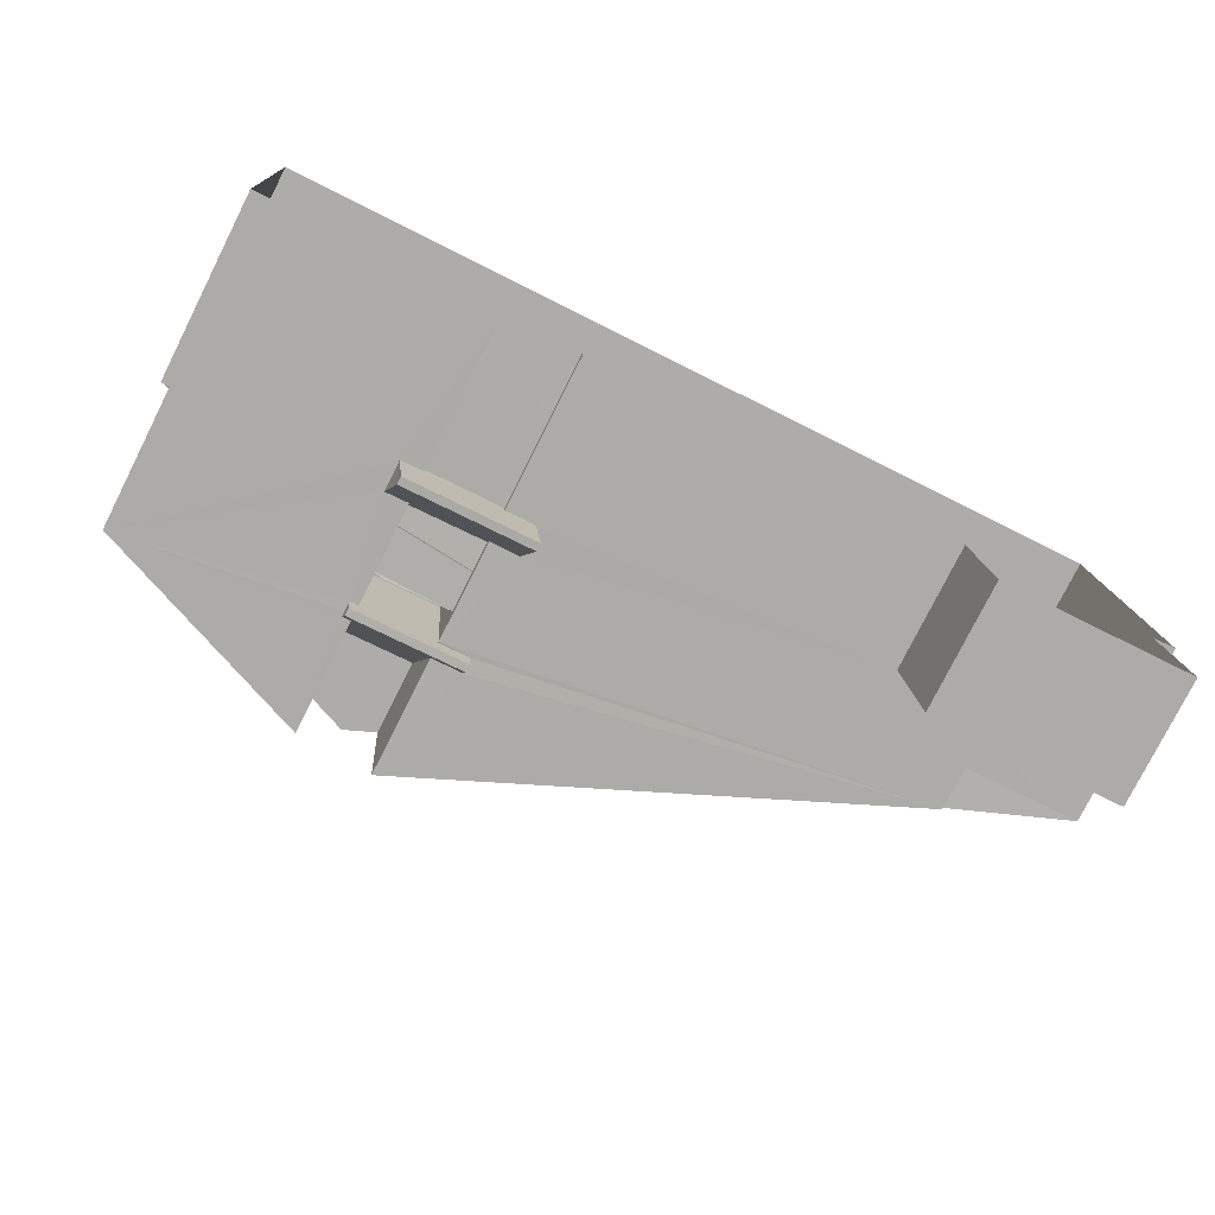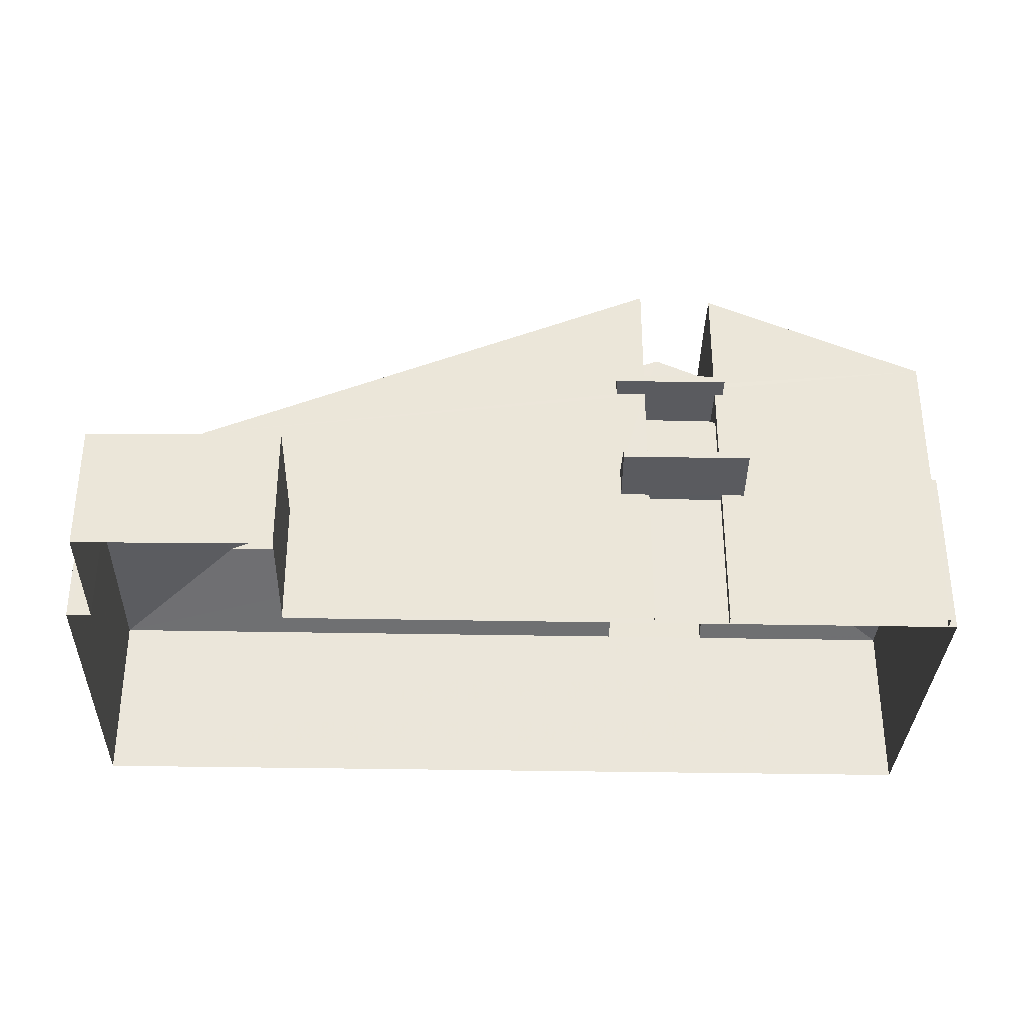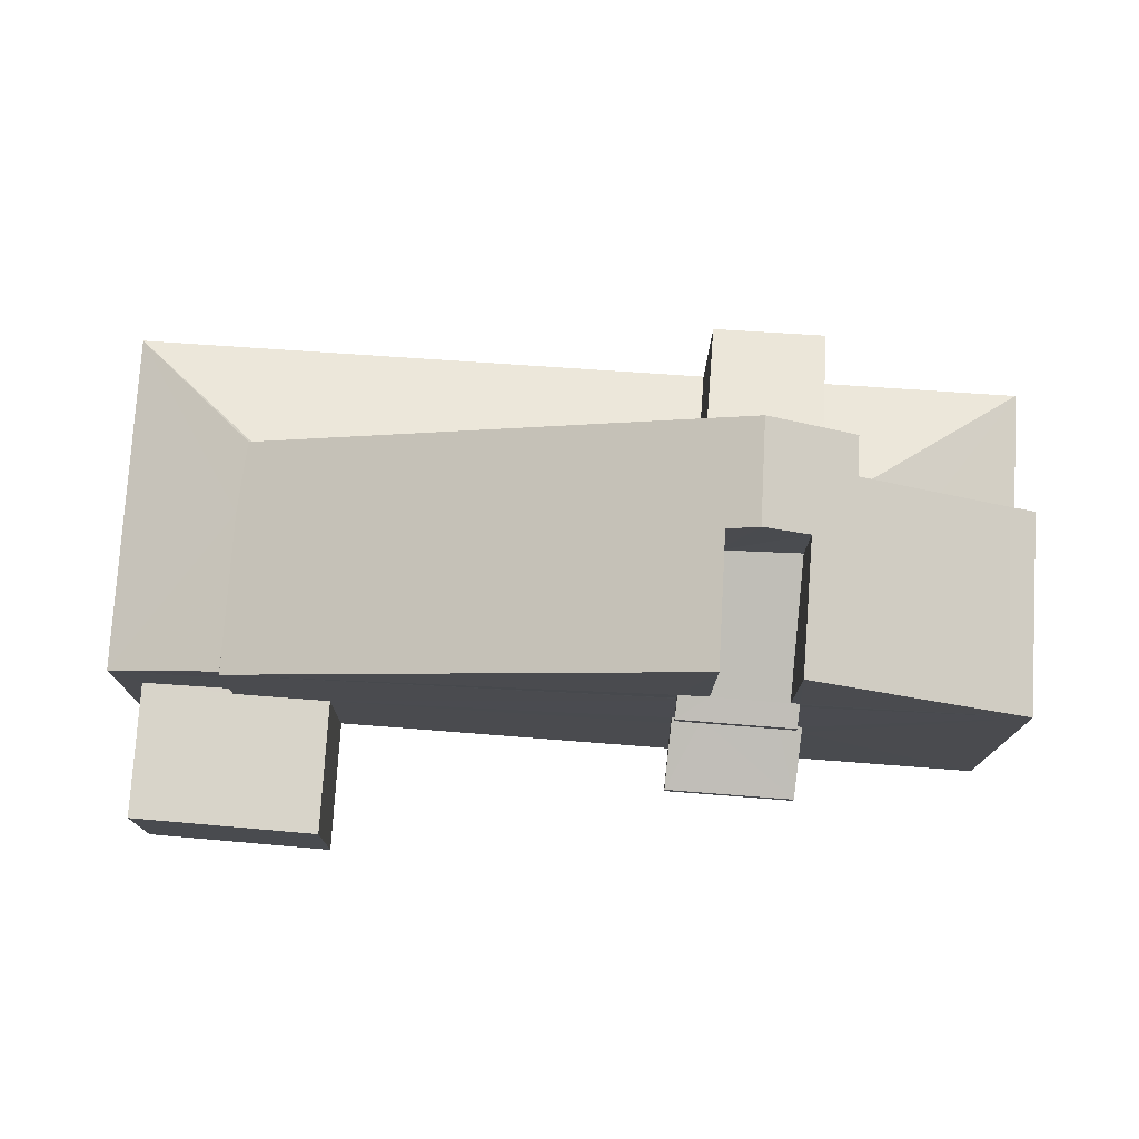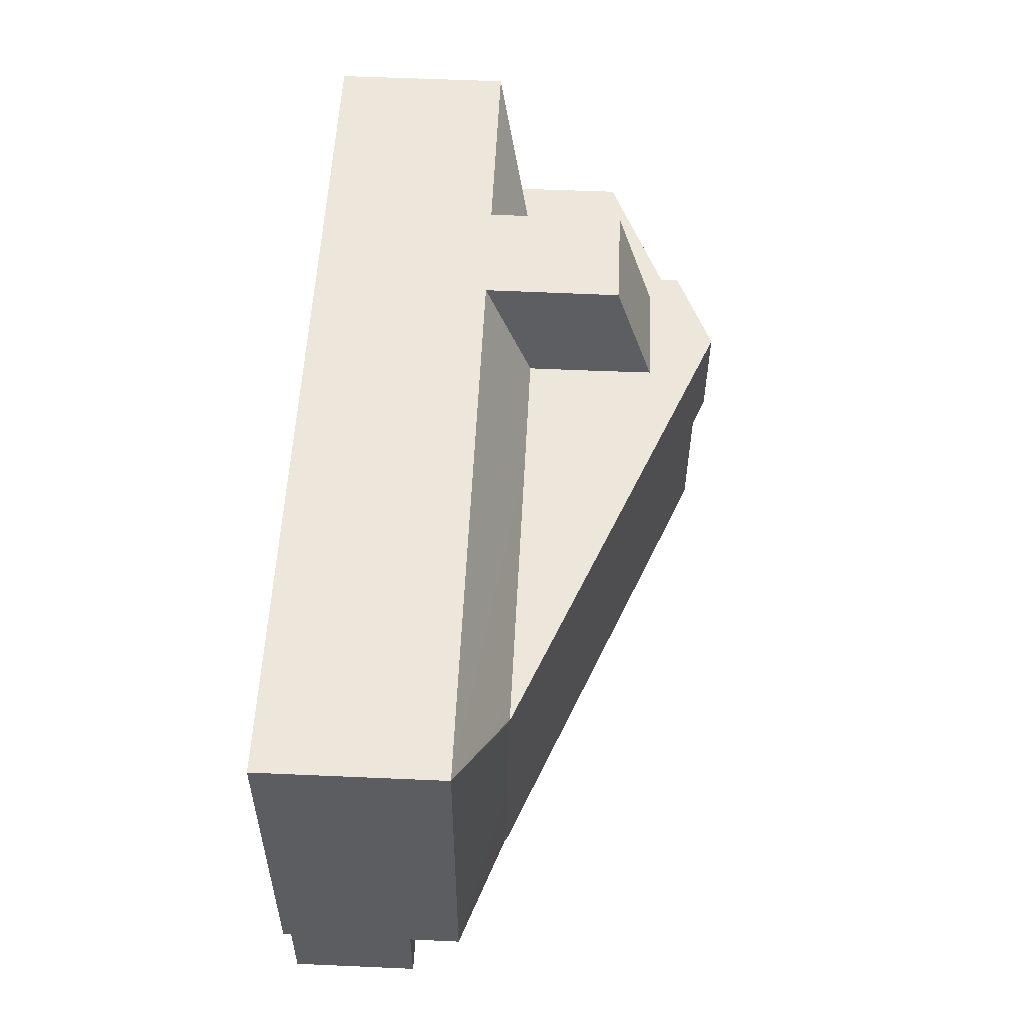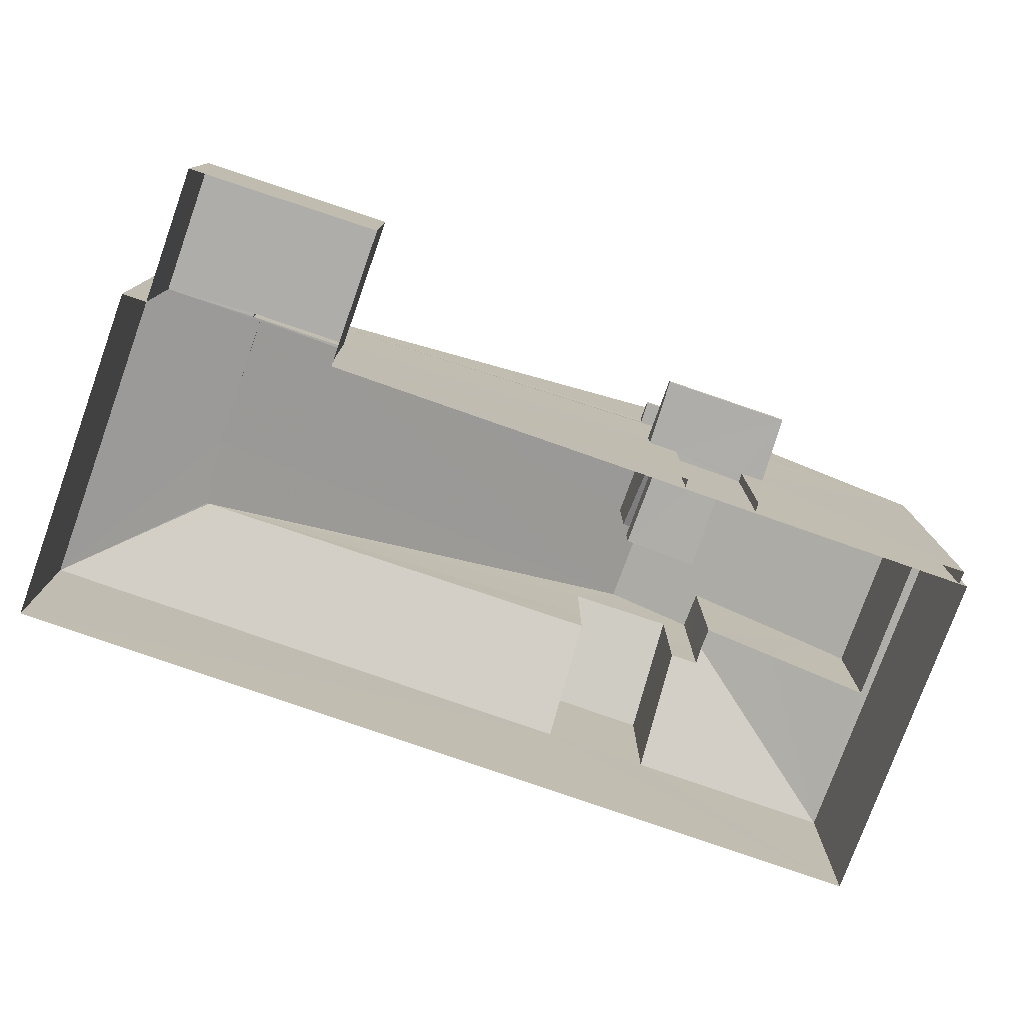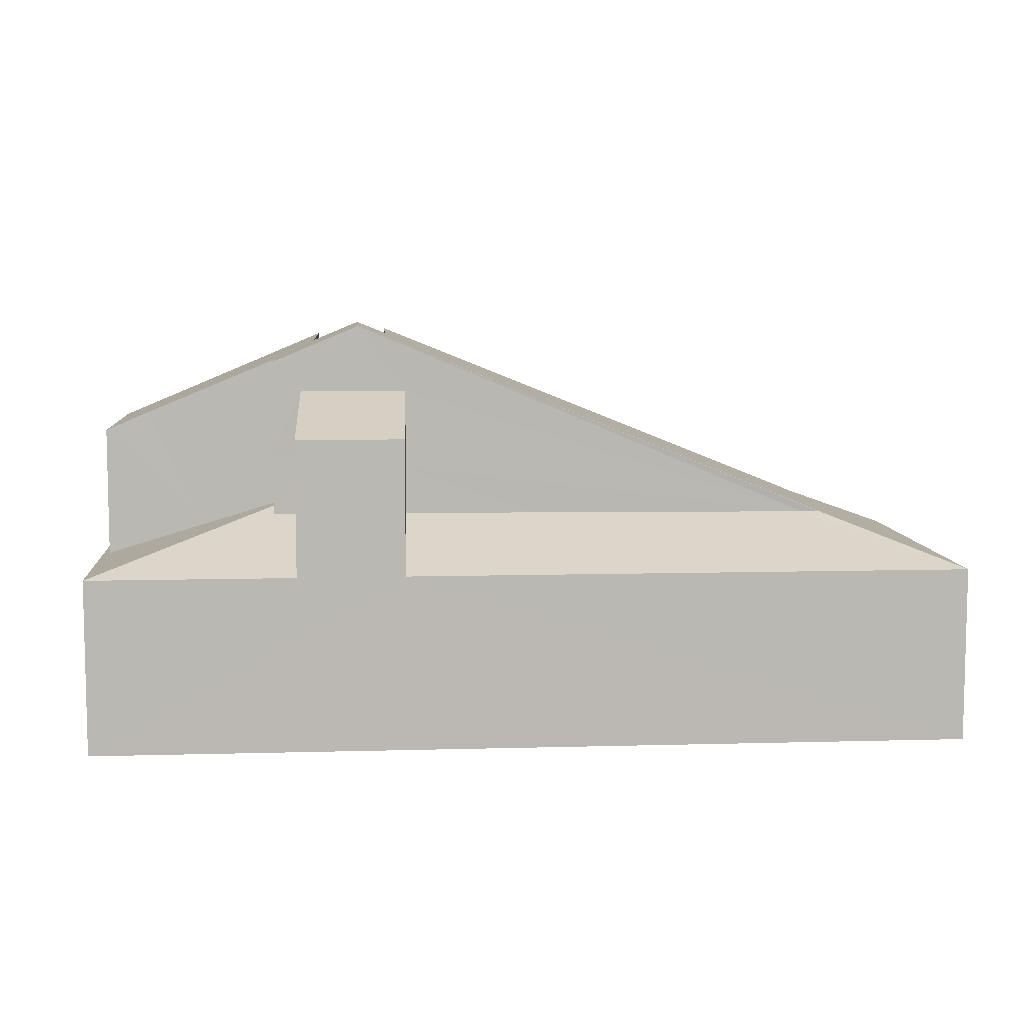
<metadata>
{"format":"obj","ext":"obj","renderer":"f3d","projection":"perspective","resolution":1024,"background":"white","views":[{"elev":-77.9,"azim":153.2,"up":"+Y"},{"elev":-33.0,"azim":-5.3,"up":"+Z"},{"elev":-14.3,"azim":-0.4,"up":"+Y"},{"elev":57.7,"azim":-87.4,"up":"+Y"},{"elev":-77.4,"azim":-23.1,"up":"+Z"},{"elev":7.9,"azim":171.9,"up":"+Z"}]}
</metadata>
<code>
v -8.874e+04 -1.013e+05 1.569
v -8.875e+04 -1.013e+05 1.569
v -8.874e+04 -1.013e+05 1.567
v -8.876e+04 -1.013e+05 1.567
v -8.876e+04 -1.013e+05 1.569
v -8.876e+04 -1.013e+05 1.569
v -8.875e+04 -1.013e+05 1.57
v -8.876e+04 -1.013e+05 1.57
v -8.875e+04 -1.013e+05 1.569
v -8.874e+04 -1.013e+05 1.569
v -8.874e+04 -1.013e+05 1.569
v -8.875e+04 -1.013e+05 1.569
v -8.874e+04 -1.013e+05 1.569
v -8.874e+04 -1.013e+05 1.569
v -8.874e+04 -1.013e+05 1.569
v -8.874e+04 -1.013e+05 1.569
v -8.874e+04 -1.013e+05 4.552
v -8.874e+04 -1.013e+05 4.552
v -8.874e+04 -1.013e+05 4.552
v -8.874e+04 -1.013e+05 4.552
v -8.874e+04 -1.013e+05 4.552
v -8.874e+04 -1.013e+05 4.552
v -8.874e+04 -1.013e+05 4.553
v -8.874e+04 -1.013e+05 4.552
v -8.874e+04 -1.013e+05 4.553
v -8.874e+04 -1.013e+05 7.171
v -8.874e+04 -1.013e+05 7.171
v -8.874e+04 -1.013e+05 7.171
v -8.874e+04 -1.013e+05 7.171
v -8.874e+04 -1.013e+05 7.171
v -8.874e+04 -1.013e+05 7.171
v -8.874e+04 -1.013e+05 7.17
v -8.874e+04 -1.013e+05 7.17
v -8.874e+04 -1.013e+05 5.821
v -8.874e+04 -1.013e+05 5.158
v -8.874e+04 -1.013e+05 6.266
v -8.874e+04 -1.013e+05 6.266
v -8.875e+04 -1.013e+05 6.013
v -8.874e+04 -1.013e+05 10.09
v -8.875e+04 -1.013e+05 6.056
v -8.875e+04 -1.013e+05 6.015
v -8.875e+04 -1.013e+05 4.085
v -8.876e+04 -1.013e+05 4.085
v -8.875e+04 -1.013e+05 4.085
v -8.875e+04 -1.013e+05 4.085
v -8.875e+04 -1.013e+05 4.086
v -8.875e+04 -1.013e+05 4.085
v -8.876e+04 -1.013e+05 4.086
v -8.875e+04 -1.013e+05 4.085
v -8.875e+04 -1.013e+05 4.085
v -8.874e+04 -1.013e+05 8.364
v -8.874e+04 -1.013e+05 8.347
v -8.874e+04 -1.013e+05 7.471
v -8.874e+04 -1.013e+05 7.471
v -8.874e+04 -1.013e+05 7.321
v -8.874e+04 -1.013e+05 7.47
v -8.874e+04 -1.013e+05 7.321
v -8.874e+04 -1.013e+05 7.47
v -8.874e+04 -1.013e+05 8.228
v -8.874e+04 -1.013e+05 9.7
v -8.874e+04 -1.013e+05 9.721
v -8.874e+04 -1.013e+05 10.09
v -8.874e+04 -1.013e+05 9.342
v -8.874e+04 -1.013e+05 9.342
v -8.874e+04 -1.013e+05 5.202
v -8.874e+04 -1.013e+05 5.16
v -8.874e+04 -1.013e+05 5.214
v -8.874e+04 -1.013e+05 6.59
v -8.874e+04 -1.013e+05 6.589
v -8.874e+04 -1.013e+05 6.59
v -8.874e+04 -1.013e+05 6.589
v -8.874e+04 -1.013e+05 5.163
v -8.874e+04 -1.013e+05 5.223
v -8.874e+04 -1.013e+05 5.222
v -8.874e+04 -1.013e+05 5.217
v -8.874e+04 -1.013e+05 5.163
v -8.874e+04 -1.013e+05 5.163
v -8.874e+04 -1.013e+05 4.704
v -8.874e+04 -1.013e+05 4.703
v -8.874e+04 -1.013e+05 5.163
v -8.875e+04 -1.013e+05 6.002
v -8.875e+04 -1.013e+05 6.01
v -8.876e+04 -1.013e+05 5.16
v -8.874e+04 -1.013e+05 9.843
v -8.874e+04 -1.013e+05 9.84
v -8.874e+04 -1.013e+05 9.726
v -8.874e+04 -1.013e+05 7.86
v -8.874e+04 -1.013e+05 7.859
v -8.874e+04 -1.013e+05 6.543
v -8.874e+04 -1.013e+05 6.524
v -8.874e+04 -1.013e+05 8.737
v -8.874e+04 -1.013e+05 7.936
v -8.874e+04 -1.013e+05 8.729
v -8.874e+04 -1.013e+05 7.936
v -8.875e+04 -1.013e+05 6.078
v -8.875e+04 -1.013e+05 6.106
v -8.876e+04 -1.013e+05 5.158
v -8.875e+04 -1.013e+05 6.076
v -8.874e+04 -1.013e+05 5.158
v -8.874e+04 -1.013e+05 6.13
v -8.874e+04 -1.013e+05 6.127
v -8.874e+04 -1.013e+05 6.545
v -8.874e+04 -1.013e+05 5.158
v -8.874e+04 -1.013e+05 6.118
v -8.875e+04 -1.013e+05 6.59
v -8.874e+04 -1.013e+05 7.097
v -8.874e+04 -1.013e+05 7.359
v -8.874e+04 -1.013e+05 7.431
v -8.874e+04 -1.013e+05 7.146
v -8.874e+04 -1.013e+05 7.349
f 1 2 3
f 3 2 4
f 4 5 6
f 7 8 9
f 10 9 11
f 8 5 9
f 9 12 11
f 5 2 12
f 4 2 5
f 9 5 12
f 13 14 15
f 13 16 14
f 17 18 19
f 18 20 21
f 22 19 23
f 21 24 25
f 23 19 25
f 19 18 21
f 19 21 25
f 26 27 28
f 28 27 29
f 30 29 31
f 31 27 32
f 31 32 33
f 29 27 31
f 34 35 36
f 37 34 36
f 38 39 40
f 38 41 39
f 42 43 44
f 45 46 47
f 46 45 48
f 43 48 45
f 49 50 42
f 49 42 44
f 43 45 44
f 51 52 53
f 54 53 55
f 55 56 57
f 57 56 58
f 53 52 56
f 53 56 55
f 59 60 61
f 60 39 62
f 63 39 64
f 60 59 64
f 64 39 60
f 35 65 66
f 66 65 67
f 34 65 35
f 68 69 70
f 68 71 69
f 72 73 74
f 74 75 76
f 77 78 76
f 79 80 72
f 78 79 76
f 76 72 74
f 76 79 72
f 81 82 83
f 84 41 85
f 62 39 84
f 39 41 84
f 86 87 61
f 87 88 59
f 61 87 59
f 71 68 89
f 90 71 89
f 91 92 93
f 91 94 92
f 95 96 97
f 98 95 97
f 35 99 100
f 99 101 100
f 36 35 100
f 68 102 89
f 103 97 96
f 104 103 96
f 82 38 83
f 83 38 97
f 40 98 97
f 38 40 97
f 49 81 105
f 49 44 81
f 106 96 95
f 106 104 96
f 74 73 20
f 102 67 73
f 18 74 20
f 20 67 16
f 20 16 13
f 73 67 20
f 69 71 32
f 32 71 33
f 71 90 33
f 104 92 103
f 106 93 92
f 104 106 92
f 40 39 98
f 98 39 95
f 95 93 106
f 91 39 63
f 107 91 108
f 108 91 63
f 93 39 91
f 95 39 93
f 89 33 90
f 33 89 31
f 31 102 72
f 72 102 73
f 89 102 31
f 99 94 101
f 91 107 94
f 94 107 101
f 109 41 47
f 41 45 47
f 109 77 76
f 19 22 10
f 10 22 9
f 22 47 9
f 22 77 47
f 77 109 47
f 29 30 55
f 30 110 55
f 110 54 55
f 88 65 34
f 88 34 59
f 37 64 59
f 34 37 59
f 64 108 63
f 37 108 64
f 108 36 100
f 37 36 108
f 22 23 78
f 77 22 78
f 65 88 67
f 16 67 14
f 14 67 87
f 67 88 87
f 92 94 99
f 103 92 99
f 97 103 4
f 99 35 3
f 103 3 4
f 103 99 3
f 13 15 21
f 20 13 21
f 35 1 3
f 35 66 1
f 86 54 87
f 87 54 110
f 53 54 86
f 81 83 66
f 105 81 66
f 84 52 62
f 62 52 60
f 52 51 60
f 109 27 26
f 109 26 41
f 58 85 41
f 58 56 85
f 26 58 41
f 17 19 10
f 11 17 10
f 70 69 32
f 27 70 32
f 76 75 70
f 109 76 70
f 70 27 109
f 6 5 43
f 2 1 42
f 43 42 83
f 6 43 83
f 42 1 66
f 83 42 66
f 12 2 42
f 50 12 42
f 43 8 48
f 43 5 8
f 24 79 25
f 24 80 79
f 105 66 67
f 67 70 105
f 102 68 70
f 102 70 67
f 97 4 6
f 83 97 6
f 29 55 57
f 28 29 57
f 79 78 23
f 25 79 23
f 52 84 85
f 56 52 85
f 48 8 7
f 46 48 7
f 81 45 41
f 41 38 82
f 81 44 45
f 81 41 82
f 50 49 105
f 105 70 75
f 50 11 12
f 74 18 75
f 17 11 50
f 18 17 75
f 75 50 105
f 75 17 50
f 60 51 61
f 61 53 86
f 61 51 53
f 30 31 72
f 21 15 24
f 80 30 72
f 110 30 87
f 15 14 24
f 24 87 80
f 14 87 24
f 80 87 30
f 26 28 57
f 58 26 57
f 47 46 7
f 9 47 7
f 107 108 100
f 101 107 100

</code>
